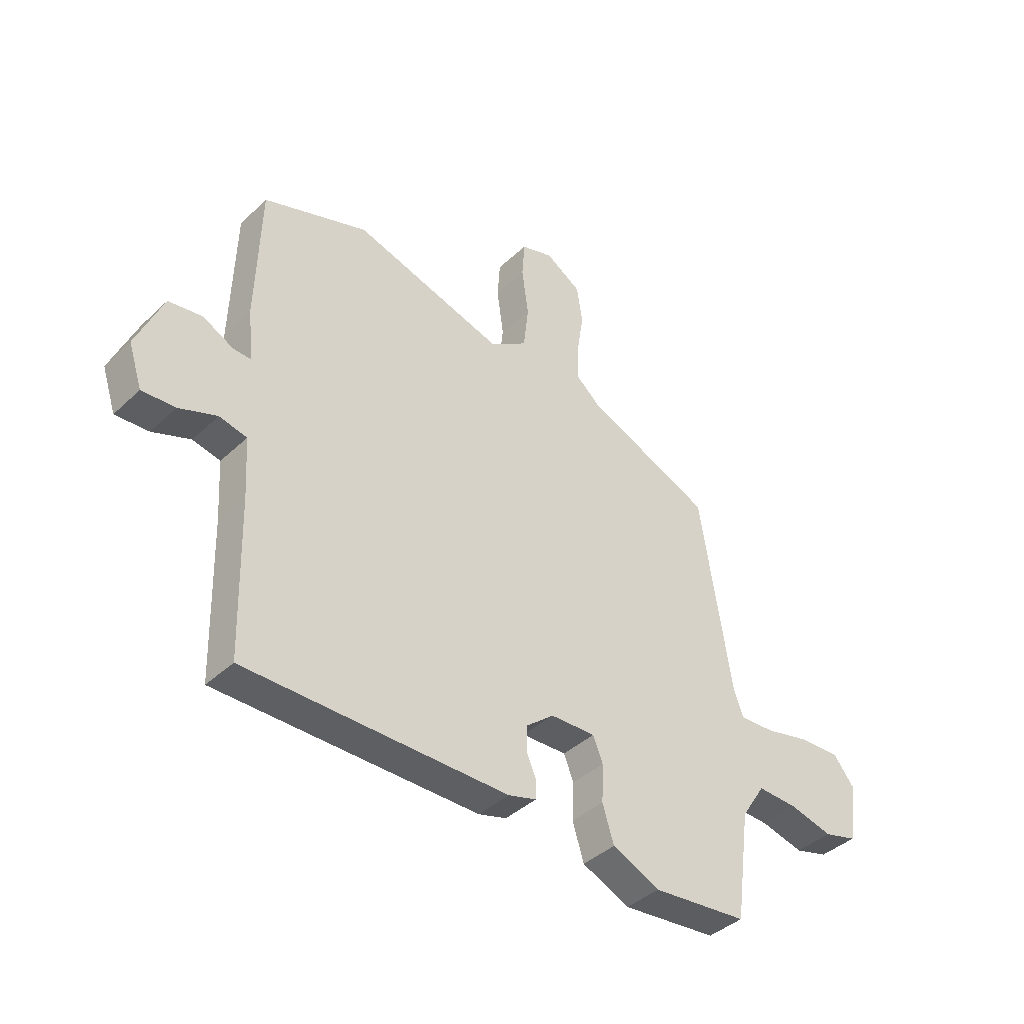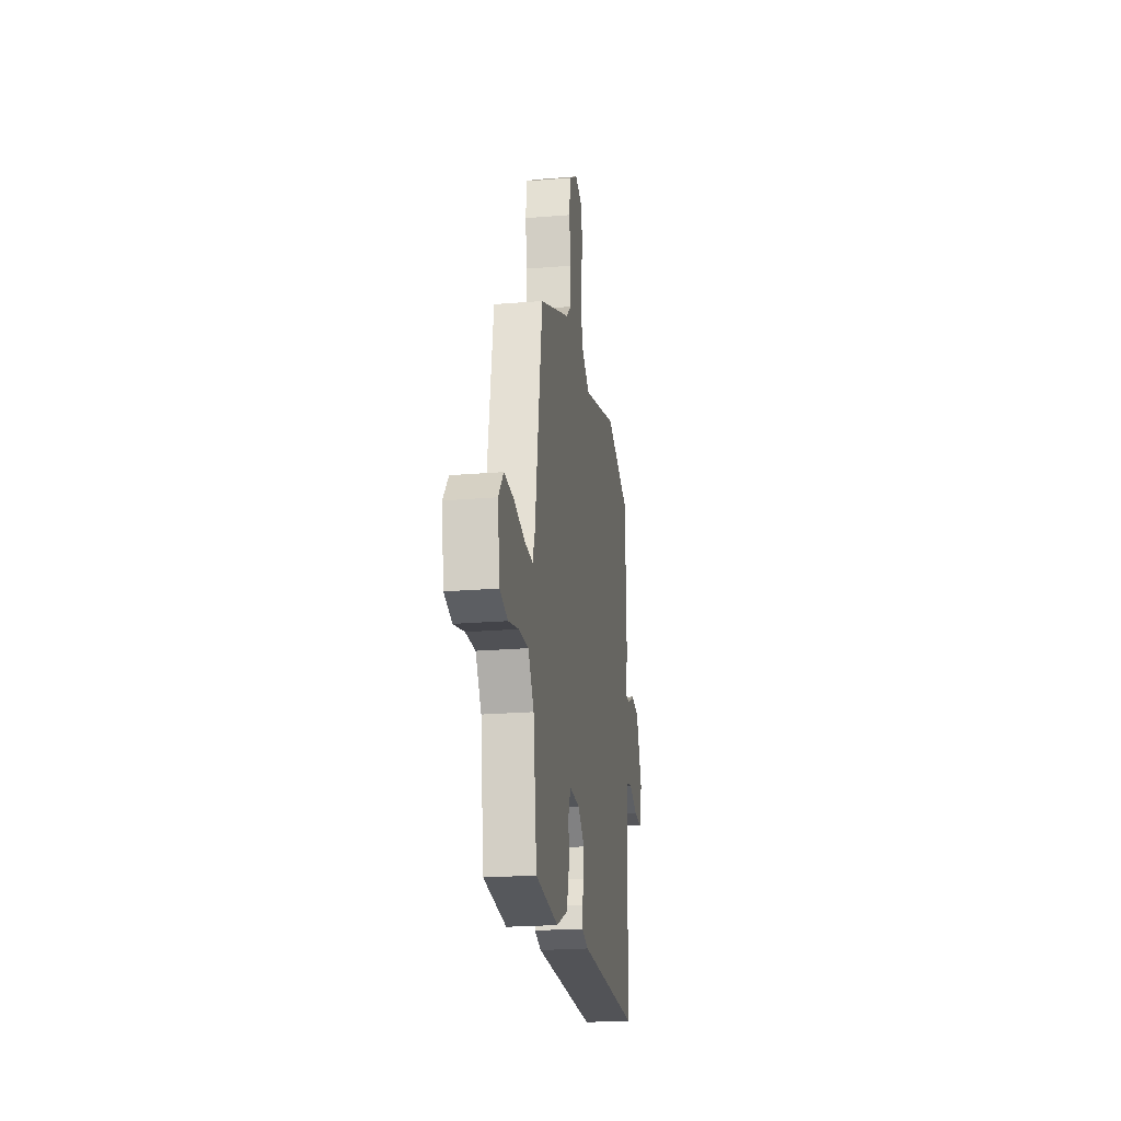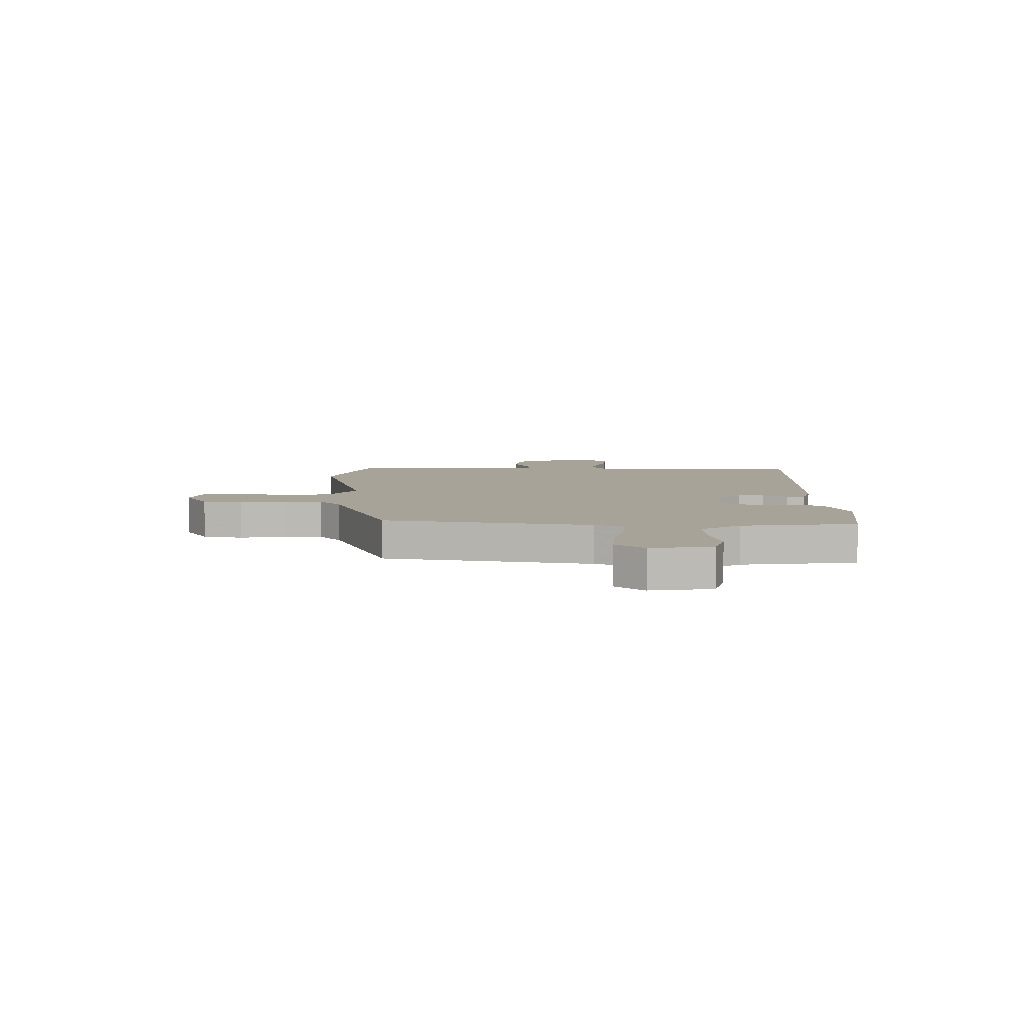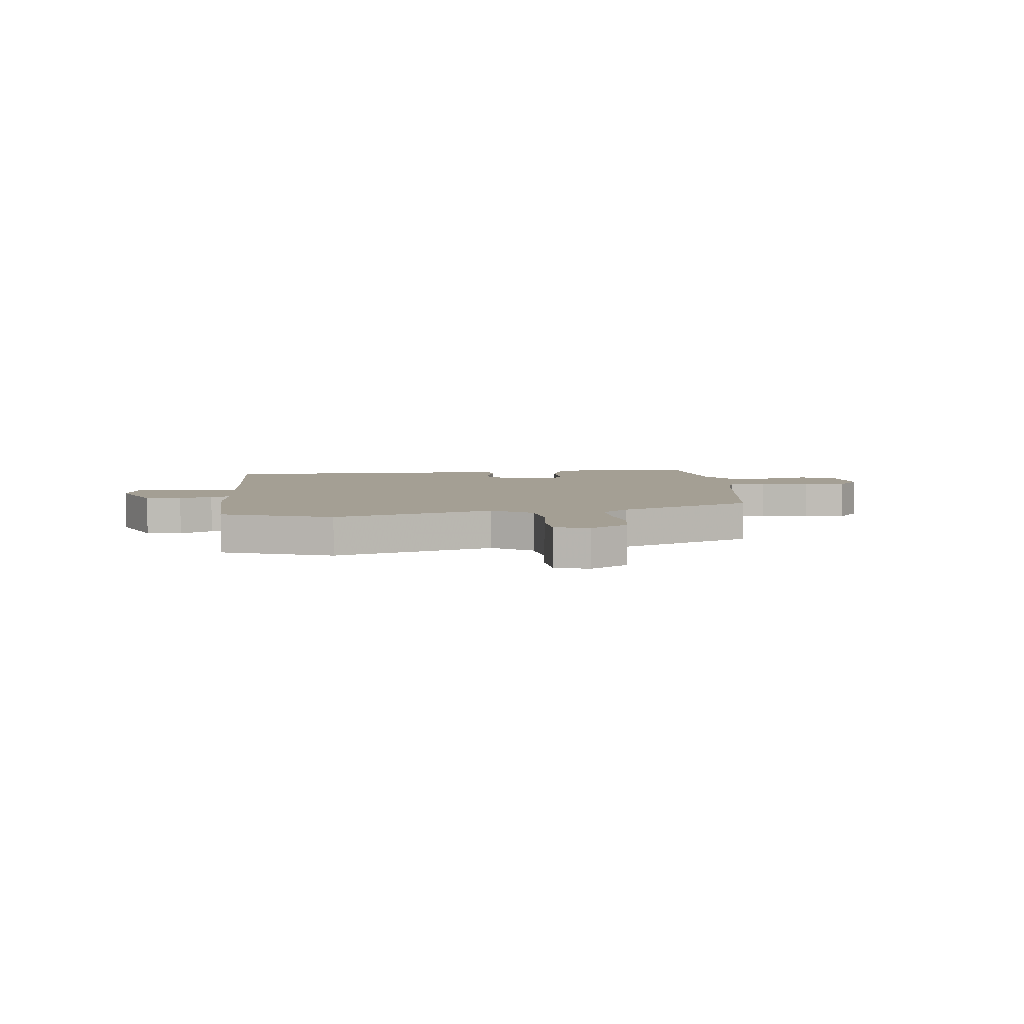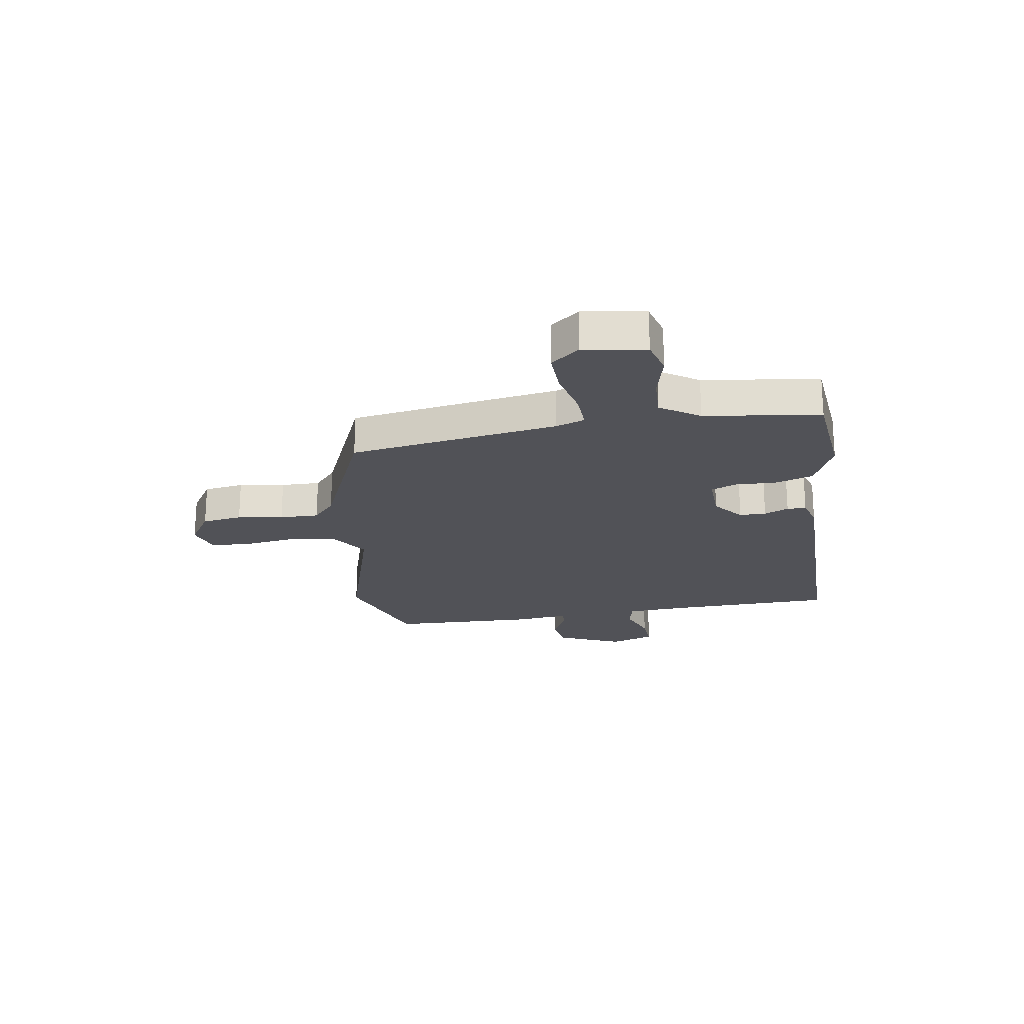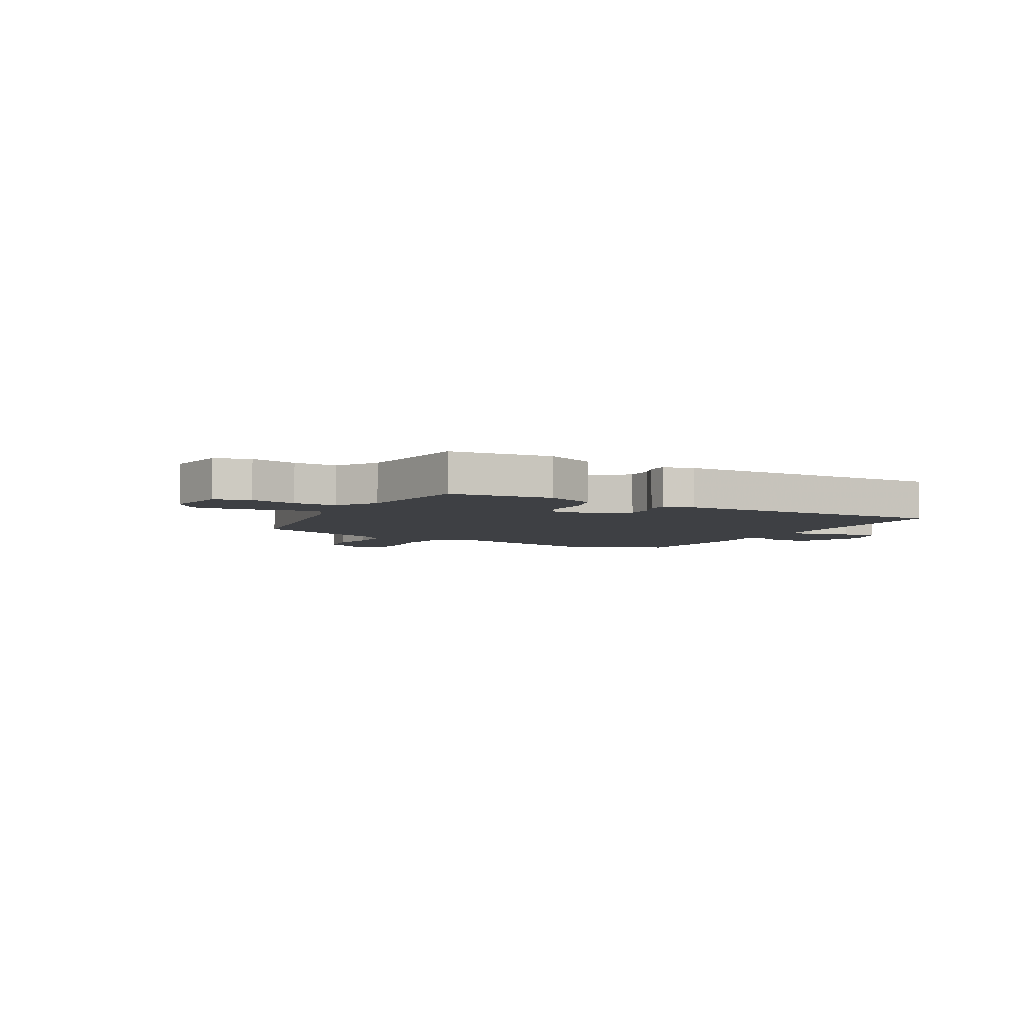
<metadata>
{"format":"obj","ext":"obj","renderer":"f3d","projection":"perspective","resolution":1024,"background":"white","views":[{"elev":-40.3,"azim":-41.1,"up":"+Z"},{"elev":-22.3,"azim":98.2,"up":"+Z"},{"elev":6.8,"azim":91.2,"up":"+Y"},{"elev":5.6,"azim":-6.4,"up":"+Y"},{"elev":-21.6,"azim":99.0,"up":"+Y"},{"elev":-4.8,"azim":151.5,"up":"+Y"}]}
</metadata>
<code>
v -0.512 0.07 -0.458
v -0.52 0.07 -0.156
v -0.527 0.07 -0.041
v -0.581 0.07 -0.029
v -0.655 0.07 -0.057
v -0.72 0.07 -0.061
v -0.747 0.07 0.021
v -0.695 0.07 0.142
v -0.629 0.07 0.152
v -0.569 0.07 0.121
v -0.534 0.07 0.12
v -0.545 0.07 0.218
v -0.537 0.07 0.487
v -0.333 0.07 0.559
v -0.038 0.07 0.473
v 0.035 0.07 0.522
v 0.045 0.07 0.609
v 0.032 0.07 0.703
v 0.037 0.07 0.776
v 0.1 0.07 0.796
v 0.17 0.07 0.752
v 0.181 0.07 0.678
v 0.168 0.07 0.594
v 0.167 0.07 0.522
v 0.214 0.07 0.481
v 0.463 0.07 0.375
v 0.523 0.07 -0.009
v 0.542 0.07 -0.062
v 0.61 0.07 -0.059
v 0.699 0.07 -0.038
v 0.779 0.07 -0.035
v 0.821 0.07 -0.088
v 0.803 0.07 -0.202
v 0.738 0.07 -0.22
v 0.653 0.07 -0.199
v 0.574 0.07 -0.196
v 0.527 0.07 -0.268
v 0.498 0.07 -0.481
v 0.311 0.07 -0.5
v 0.218 0.07 -0.458
v 0.196 0.07 -0.387
v 0.199 0.07 -0.313
v 0.18 0.07 -0.265
v 0.092 0.07 -0.268
v 0.037 0.07 -0.313
v 0.037 0.07 -0.362
v 0.056 0.07 -0.407
v 0.055 0.07 -0.442
v 0 0.07 -0.458
v -0.512 0 -0.458
v -0.52 0 -0.156
v -0.527 0 -0.041
v -0.581 0 -0.029
v -0.655 0 -0.057
v -0.72 0 -0.061
v -0.747 0 0.021
v -0.695 0 0.142
v -0.629 0 0.152
v -0.569 0 0.121
v -0.534 0 0.12
v -0.545 0 0.218
v -0.537 0 0.487
v -0.333 0 0.559
v -0.038 0 0.473
v 0.035 0 0.522
v 0.045 0 0.609
v 0.032 0 0.703
v 0.037 0 0.776
v 0.1 0 0.796
v 0.17 0 0.752
v 0.181 0 0.678
v 0.168 0 0.594
v 0.167 0 0.522
v 0.214 0 0.481
v 0.463 0 0.375
v 0.523 0 -0.009
v 0.542 0 -0.062
v 0.61 0 -0.059
v 0.699 0 -0.038
v 0.779 0 -0.035
v 0.821 0 -0.088
v 0.803 0 -0.202
v 0.738 0 -0.22
v 0.653 0 -0.199
v 0.574 0 -0.196
v 0.527 0 -0.268
v 0.498 0 -0.481
v 0.311 0 -0.5
v 0.218 0 -0.458
v 0.196 0 -0.387
v 0.199 0 -0.313
v 0.18 0 -0.265
v 0.092 0 -0.268
v 0.037 0 -0.313
v 0.037 0 -0.362
v 0.056 0 -0.407
v 0.055 0 -0.442
v 0 0 -0.458
f 49 1 2
f 48 49 2
f 47 48 2
f 46 47 2
f 45 46 2 3
f 44 45 3
f 43 44 3
f 40 41 42
f 39 40 42
f 38 39 42
f 37 38 42
f 36 37 42 43
f 33 34 35
f 32 33 35
f 31 32 35
f 30 31 35
f 29 30 35
f 28 29 35 36
f 36 43 3
f 28 36 3
f 27 28 3
f 21 22 23
f 20 21 23
f 19 20 23
f 18 19 23
f 17 18 23
f 16 17 23 24
f 15 16 24 25
f 13 14 15
f 12 13 15
f 11 12 15
f 8 9 10
f 7 8 10
f 6 7 10
f 5 6 10
f 4 5 10
f 4 10 11
f 25 26 27
f 15 25 27
f 11 15 27
f 4 11 27
f 3 4 27
f 51 50 98
f 51 98 97
f 51 97 96
f 51 96 95
f 52 51 95 94
f 52 94 93
f 52 93 92
f 91 90 89
f 91 89 88
f 91 88 87
f 91 87 86
f 92 91 86 85
f 84 83 82
f 84 82 81
f 84 81 80
f 84 80 79
f 84 79 78
f 85 84 78 77
f 52 92 85
f 52 85 77
f 52 77 76
f 72 71 70
f 72 70 69
f 72 69 68
f 72 68 67
f 72 67 66
f 73 72 66 65
f 74 73 65 64
f 64 63 62
f 64 62 61
f 64 61 60
f 59 58 57
f 59 57 56
f 59 56 55
f 59 55 54
f 59 54 53
f 60 59 53
f 76 75 74
f 76 74 64
f 76 64 60
f 76 60 53
f 76 53 52
f 1 50 51 2
f 2 51 52 3
f 3 52 53 4
f 4 53 54 5
f 5 54 55 6
f 6 55 56 7
f 7 56 57 8
f 8 57 58 9
f 9 58 59 10
f 10 59 60 11
f 11 60 61 12
f 12 61 62 13
f 13 62 63 14
f 14 63 64 15
f 15 64 65 16
f 16 65 66 17
f 17 66 67 18
f 18 67 68 19
f 19 68 69 20
f 20 69 70 21
f 21 70 71 22
f 22 71 72 23
f 23 72 73 24
f 24 73 74 25
f 25 74 75 26
f 26 75 76 27
f 27 76 77 28
f 28 77 78 29
f 29 78 79 30
f 30 79 80 31
f 31 80 81 32
f 32 81 82 33
f 33 82 83 34
f 34 83 84 35
f 35 84 85 36
f 36 85 86 37
f 37 86 87 38
f 38 87 88 39
f 39 88 89 40
f 40 89 90 41
f 41 90 91 42
f 42 91 92 43
f 43 92 93 44
f 44 93 94 45
f 45 94 95 46
f 46 95 96 47
f 47 96 97 48
f 48 97 98 49
f 49 98 50 1

</code>
